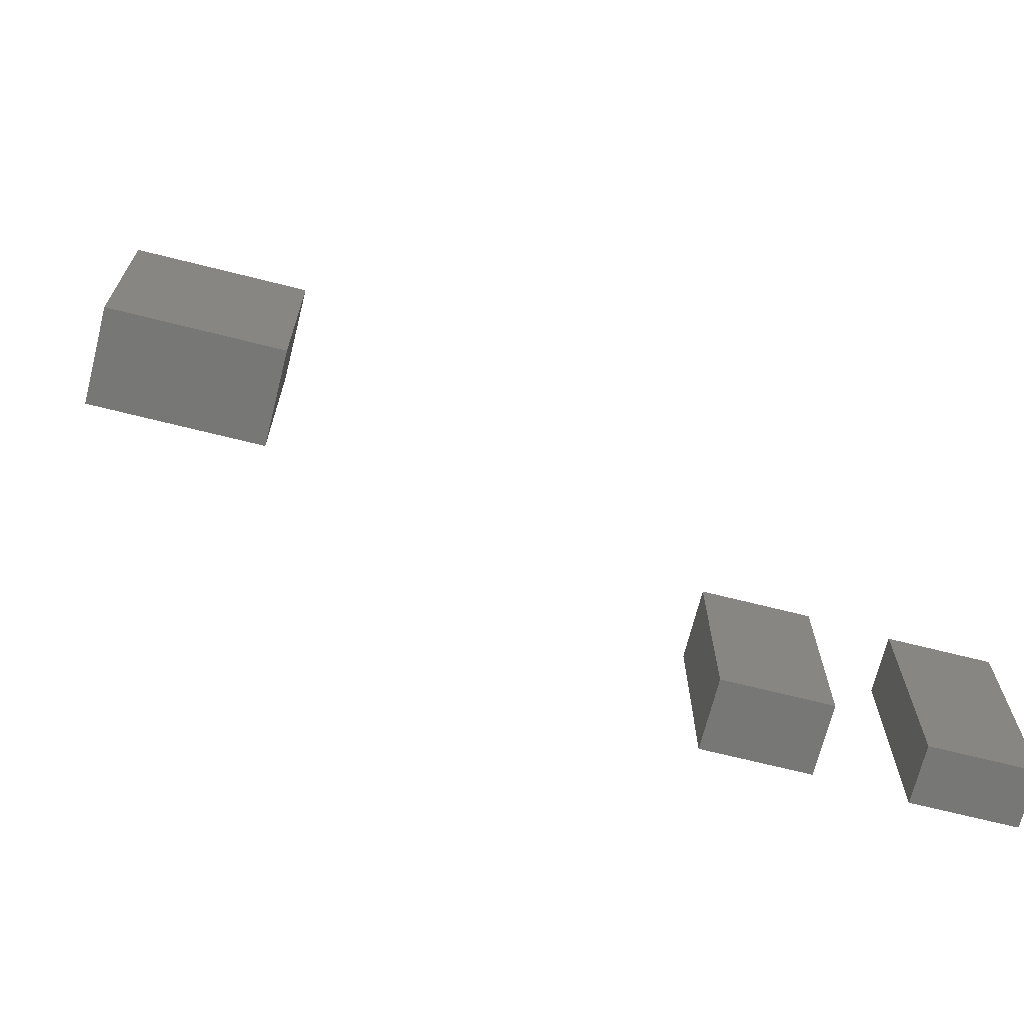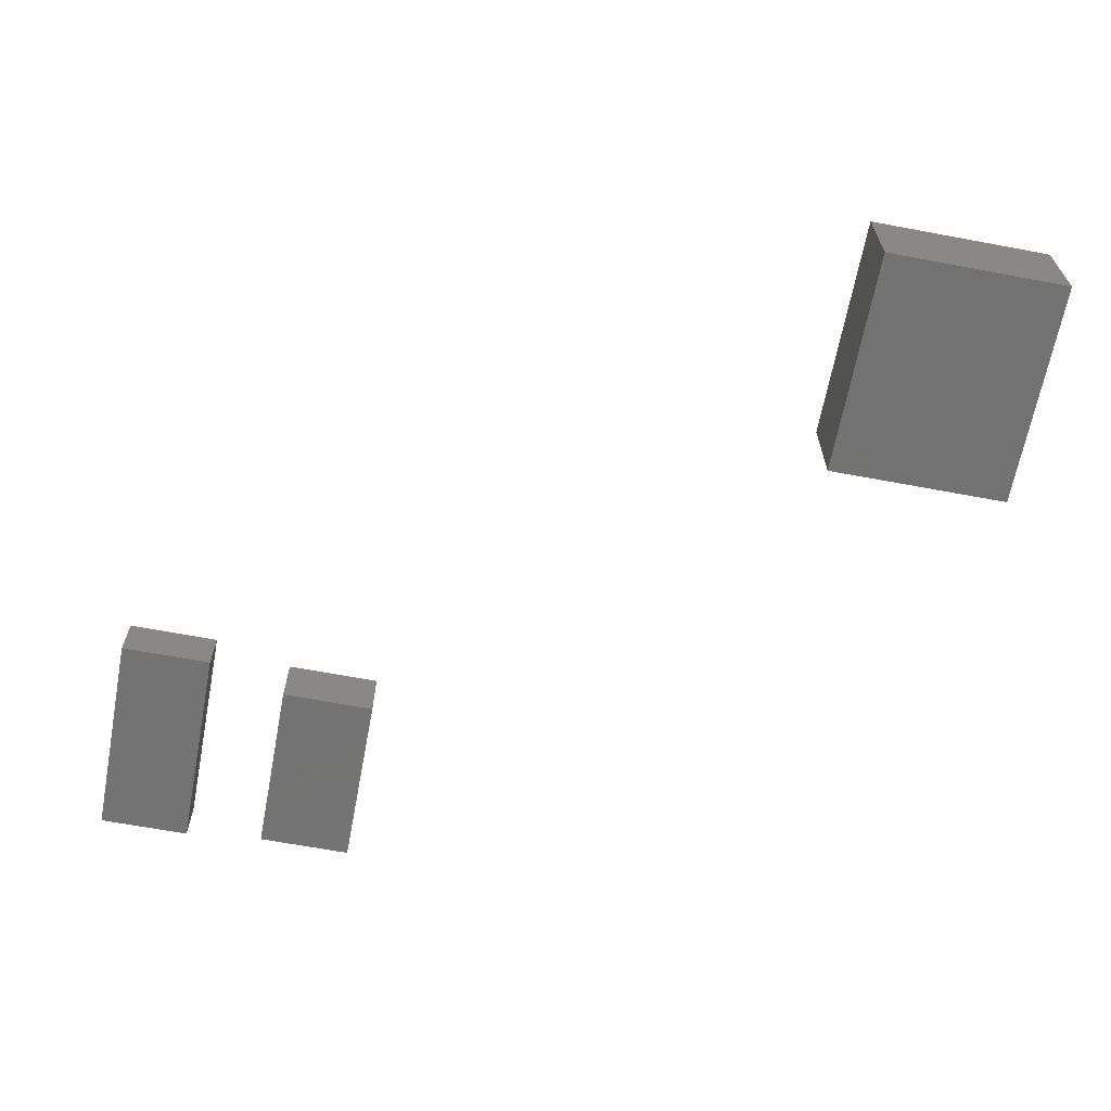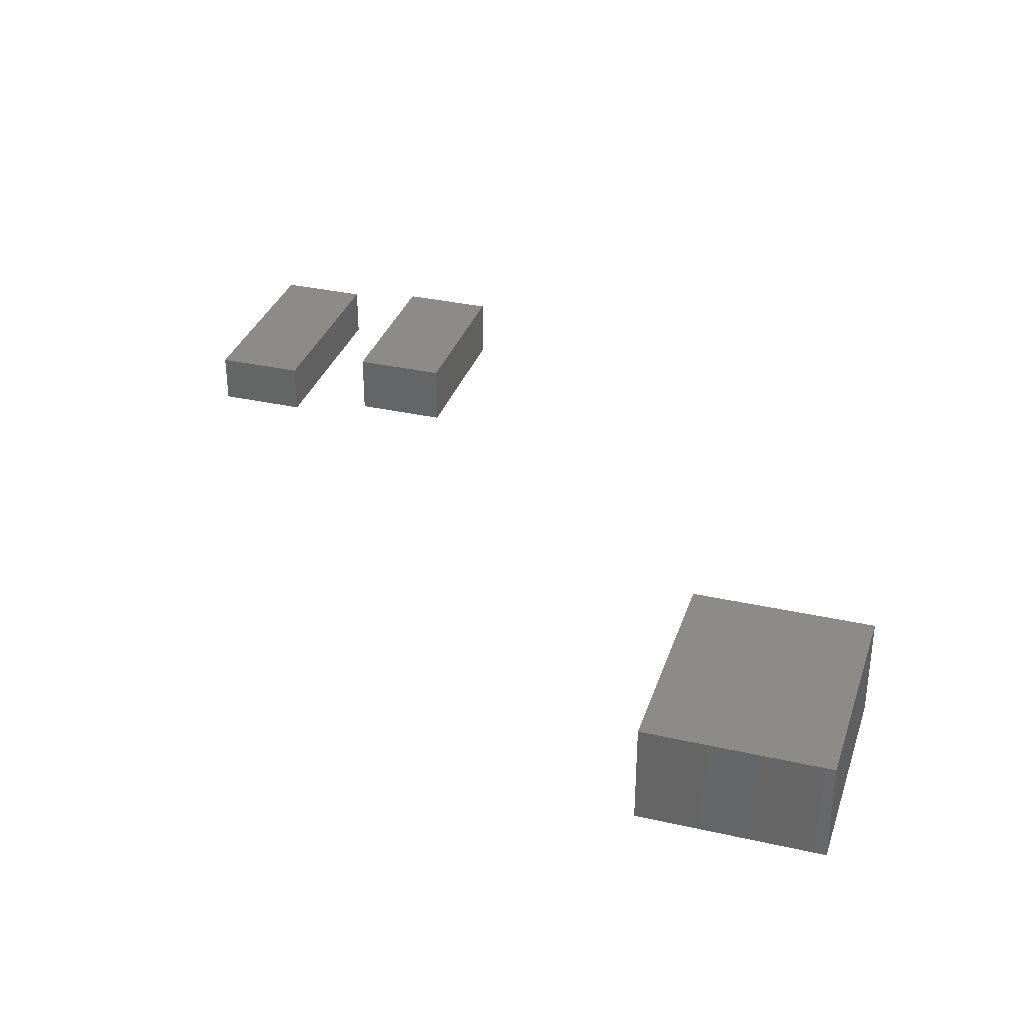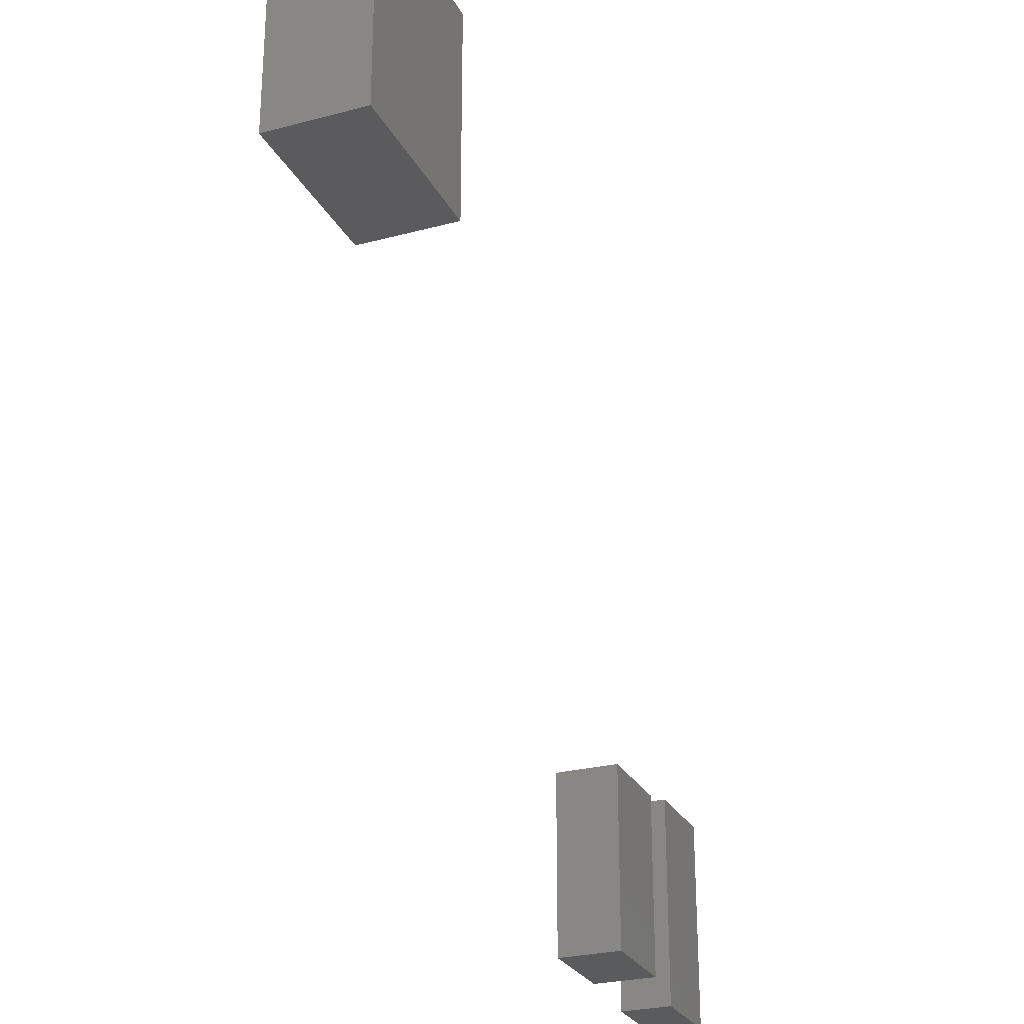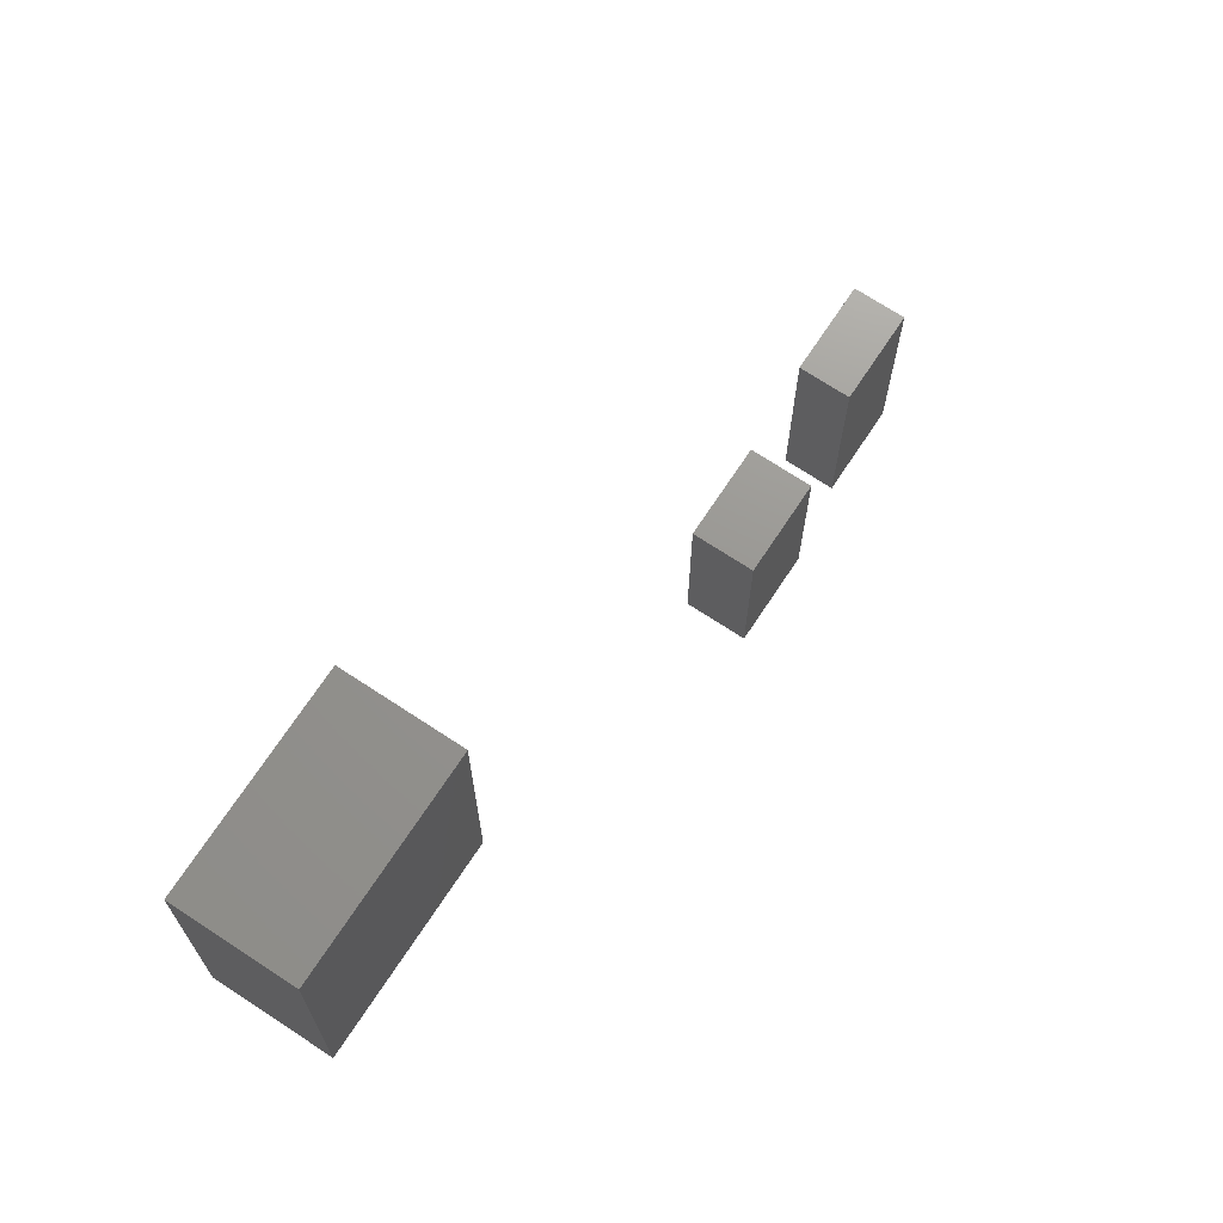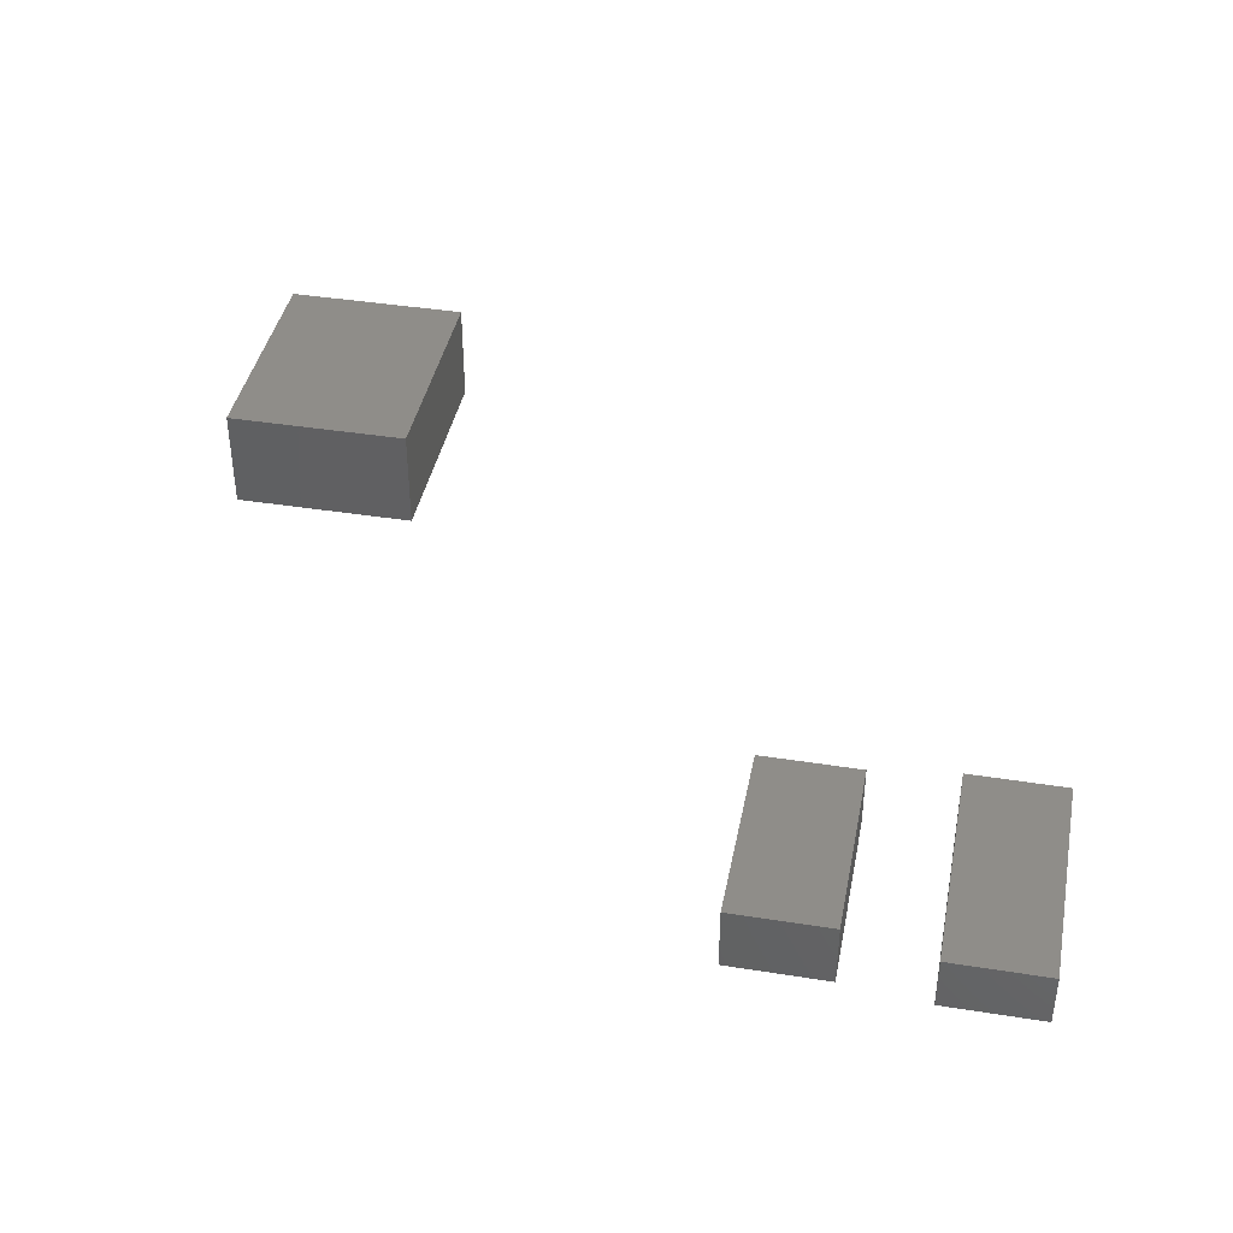
<metadata>
{"format":"stl","ext":"stl","renderer":"f3d","projection":"perspective","resolution":1024,"background":"white","views":[{"elev":-69.5,"azim":-14.1,"up":"+Y"},{"elev":-65.0,"azim":169.3,"up":"+Z"},{"elev":33.3,"azim":-162.8,"up":"+Z"},{"elev":-26.7,"azim":-67.5,"up":"+Y"},{"elev":70.6,"azim":-56.6,"up":"+Y"},{"elev":40.7,"azim":11.0,"up":"+Z"}]}
</metadata>
<code>
# stl→obj: 24 verts, 36 faces
v 18.22 21.05 -0.03287
v 22.44 21.05 -0.03287
v 22.44 26.28 -0.03287
v 18.22 26.28 -0.03287
v 18.22 21.05 2.327
v 18.22 26.28 2.327
v 22.44 26.28 2.327
v 22.44 21.05 2.327
v 31.66 8.426 0.6905
v 33.84 8.426 0.6905
v 33.84 12.61 0.6905
v 31.66 12.61 0.6905
v 31.66 8.426 2.129
v 31.66 12.61 2.129
v 33.84 12.61 2.129
v 33.84 8.426 2.129
v 35.68 8.266 0.6467
v 37.81 8.266 0.6467
v 37.81 13.17 0.6467
v 35.68 13.17 0.6467
v 35.68 8.266 1.838
v 35.68 13.17 1.838
v 37.81 13.17 1.838
v 37.81 8.266 1.838
f 1 2 3
f 1 3 4
f 5 6 7
f 5 7 8
f 1 5 8
f 1 8 2
f 3 7 6
f 3 6 4
f 1 4 6
f 1 6 5
f 2 8 7
f 2 7 3
f 9 10 11
f 9 11 12
f 13 14 15
f 13 15 16
f 9 13 16
f 9 16 10
f 11 15 14
f 11 14 12
f 9 12 14
f 9 14 13
f 10 16 15
f 10 15 11
f 17 18 19
f 17 19 20
f 21 22 23
f 21 23 24
f 17 21 24
f 17 24 18
f 19 23 22
f 19 22 20
f 17 20 22
f 17 22 21
f 18 24 23
f 18 23 19

</code>
